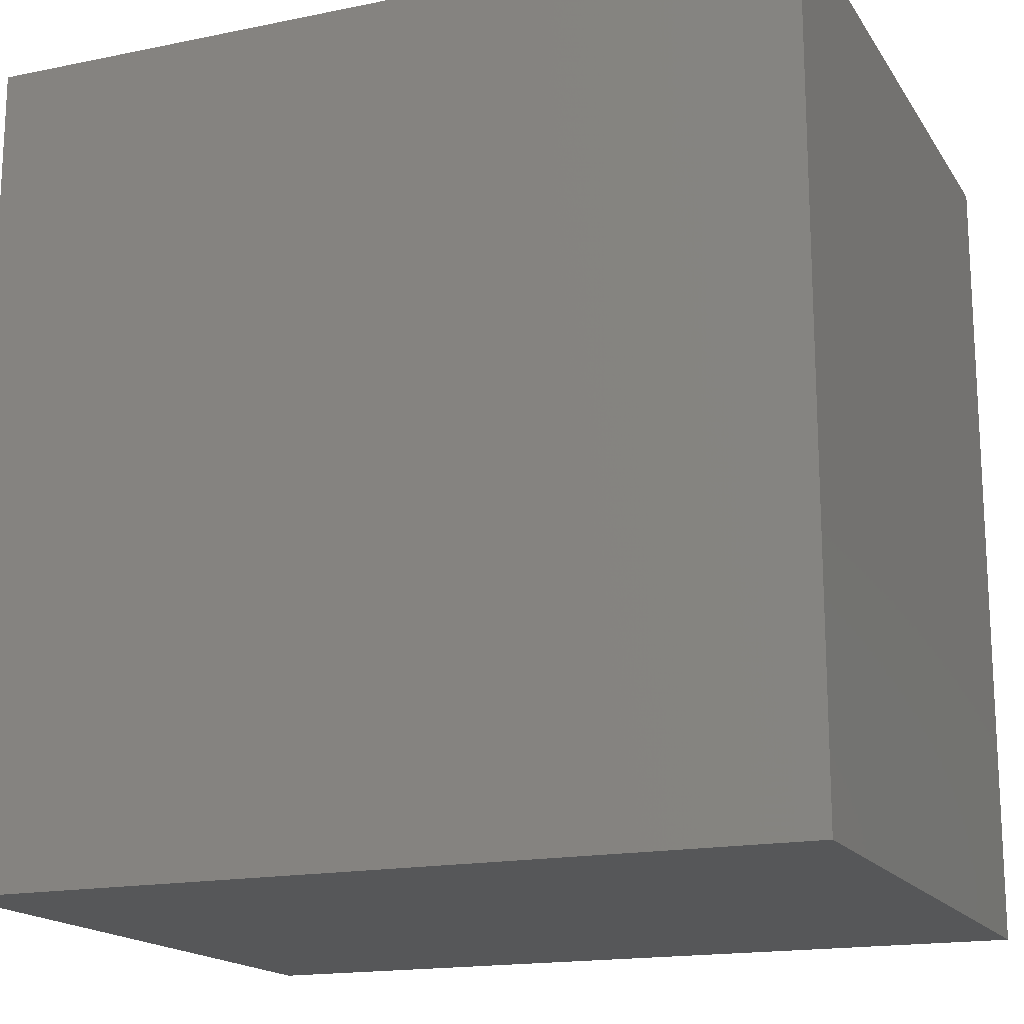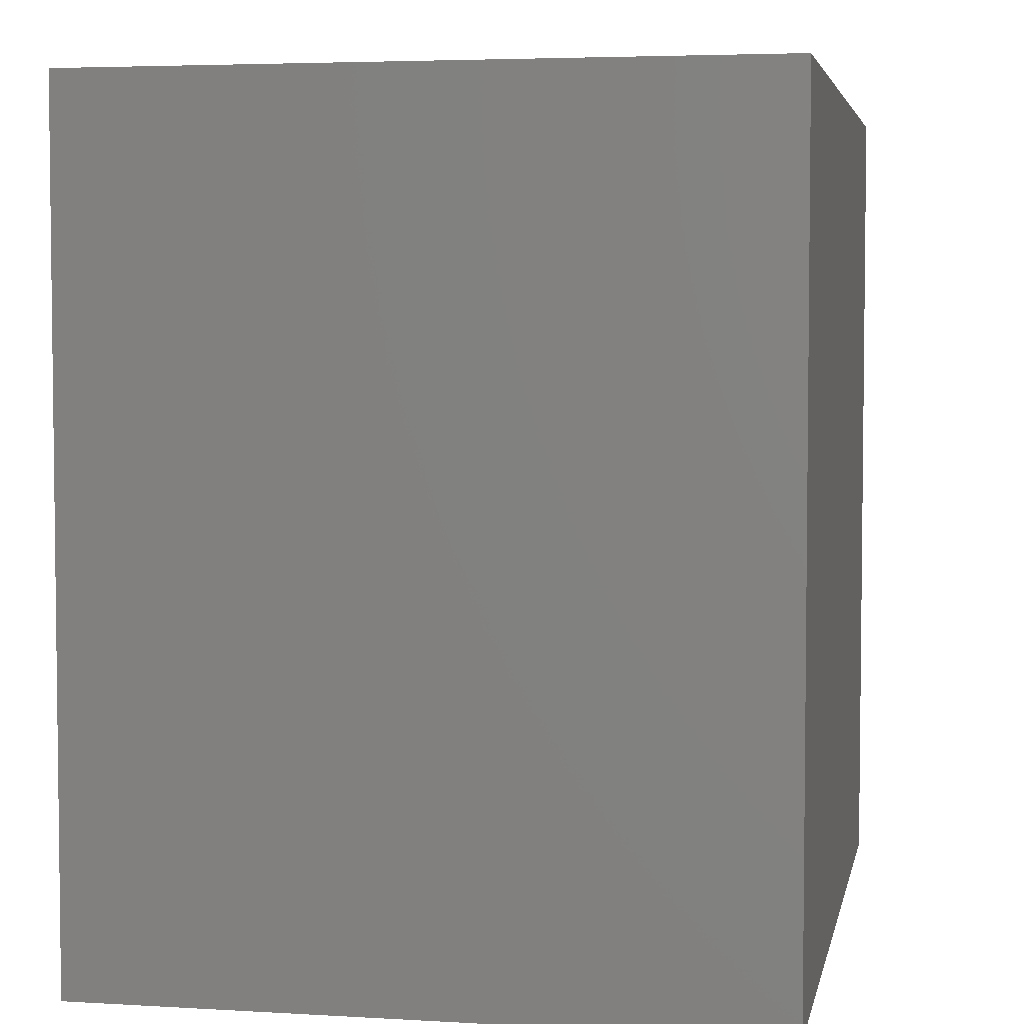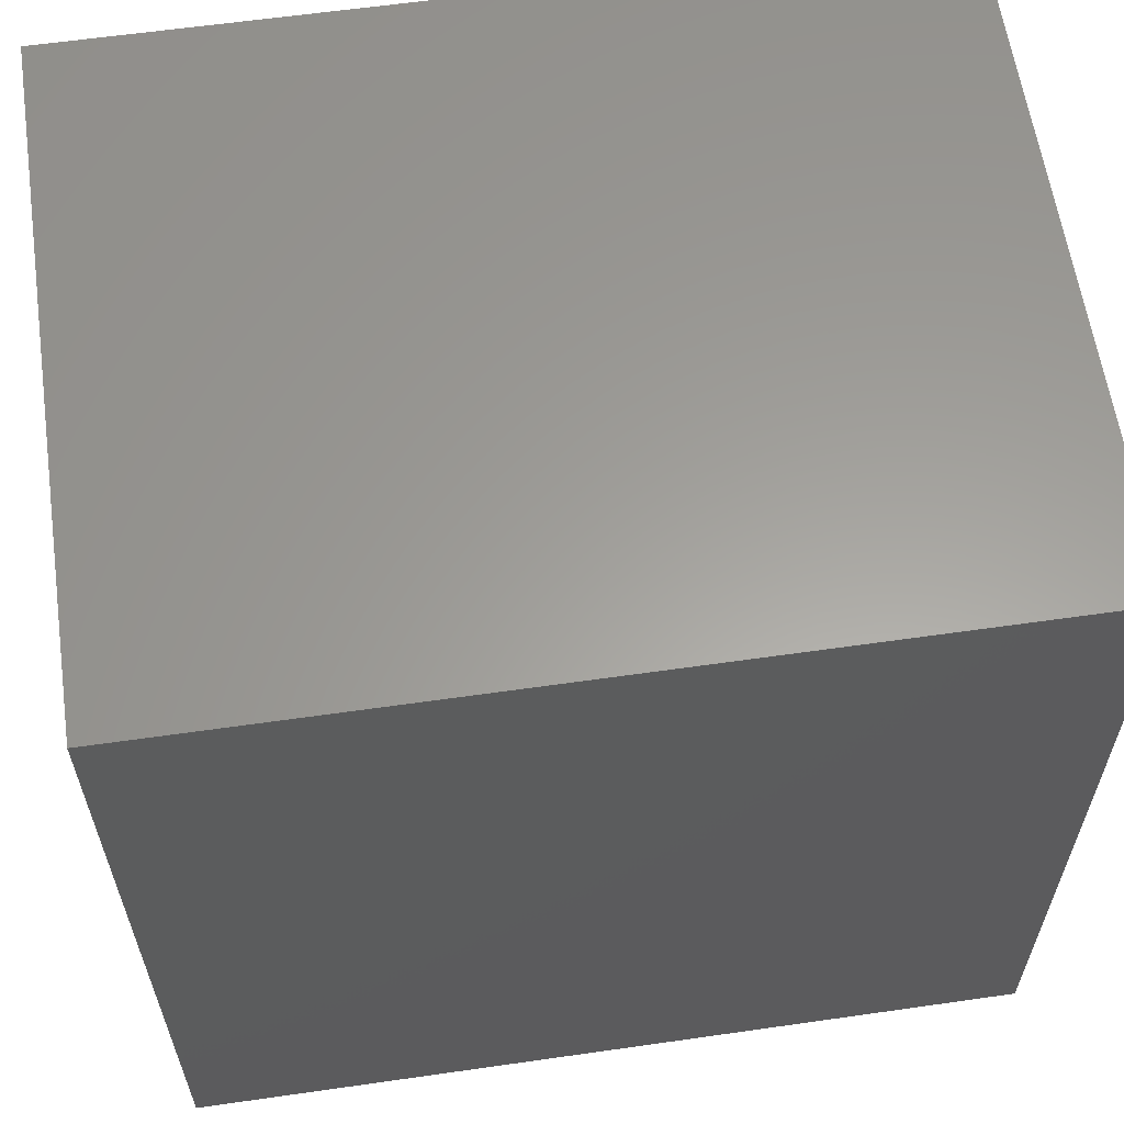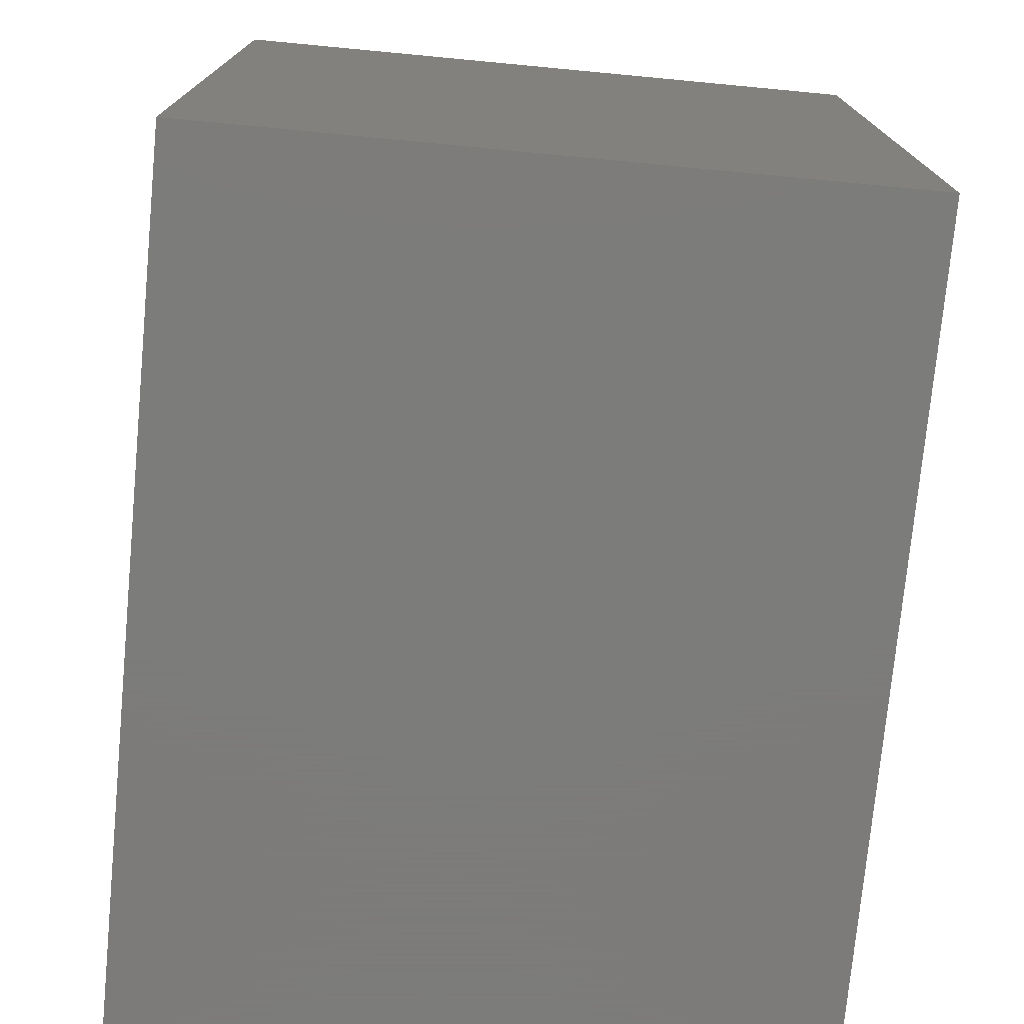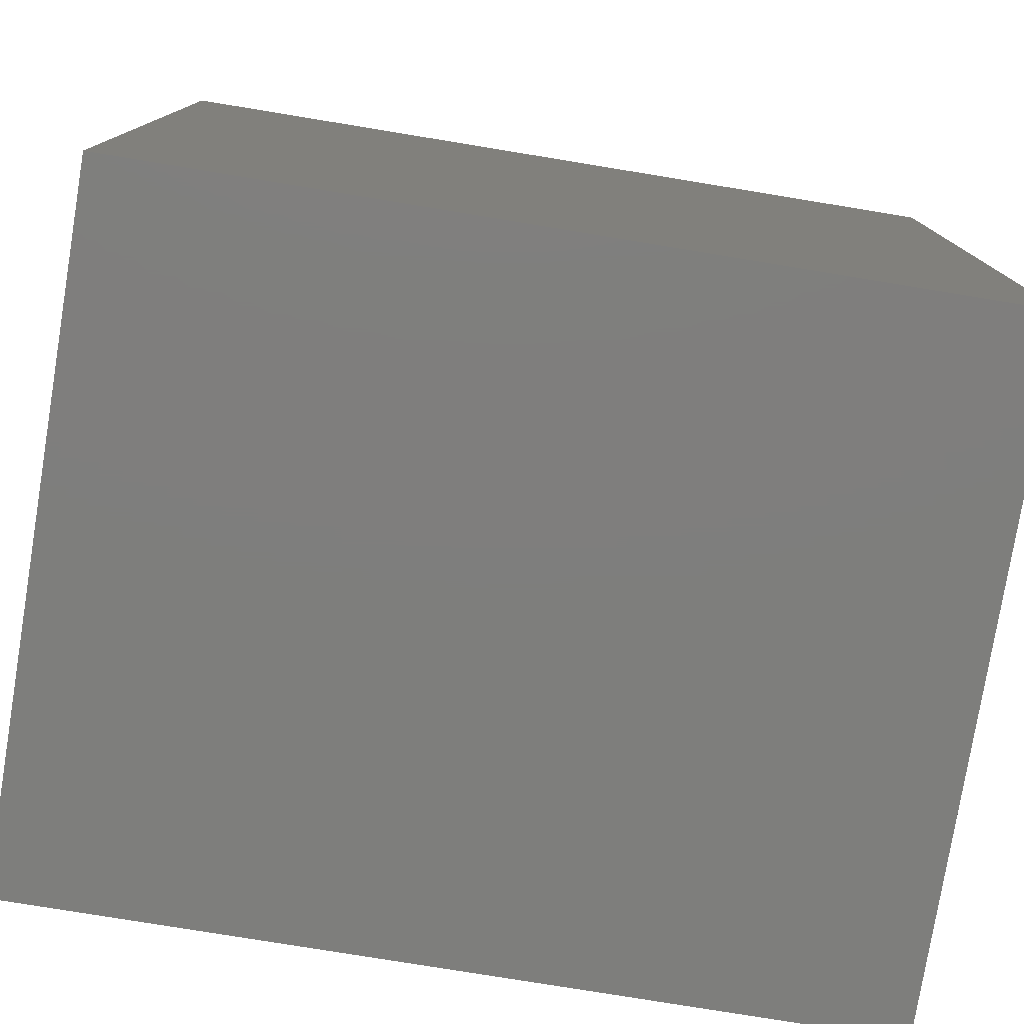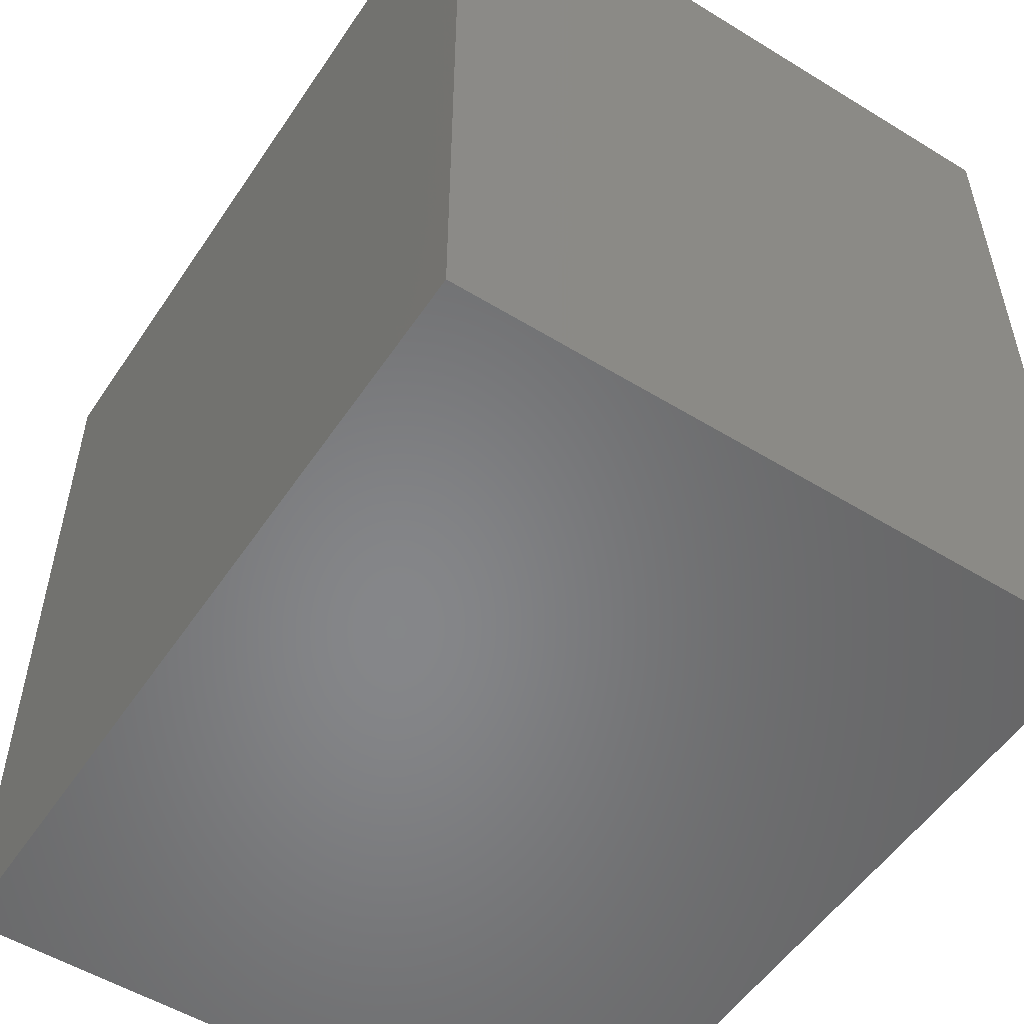
<metadata>
{"format":"stl","ext":"stl","renderer":"f3d","projection":"perspective","resolution":1024,"background":"white","views":[{"elev":-16.9,"azim":-157.5,"up":"+Y"},{"elev":4.3,"azim":-79.0,"up":"+Y"},{"elev":60.8,"azim":-8.3,"up":"+Y"},{"elev":-75.2,"azim":84.6,"up":"+Y"},{"elev":-78.0,"azim":170.7,"up":"+Y"},{"elev":-53.5,"azim":-123.2,"up":"+Y"}]}
</metadata>
<code>
# stl→obj: 8 verts, 12 faces
v 0.05 0.05 -5.96e-10
v -0.05 0.05 -5.96e-10
v 0.05 0.05 0.08
v -0.05 0.05 0.08
v 0.05 -0.05 -5.96e-10
v 0.05 -0.05 0.08
v -0.05 -0.05 -5.96e-10
v -0.05 -0.05 0.08
f 1 2 3
f 3 2 4
f 5 1 6
f 6 1 3
f 7 5 8
f 8 5 6
f 2 7 4
f 4 7 8
f 8 6 4
f 4 6 3
f 2 1 7
f 7 1 5

</code>
